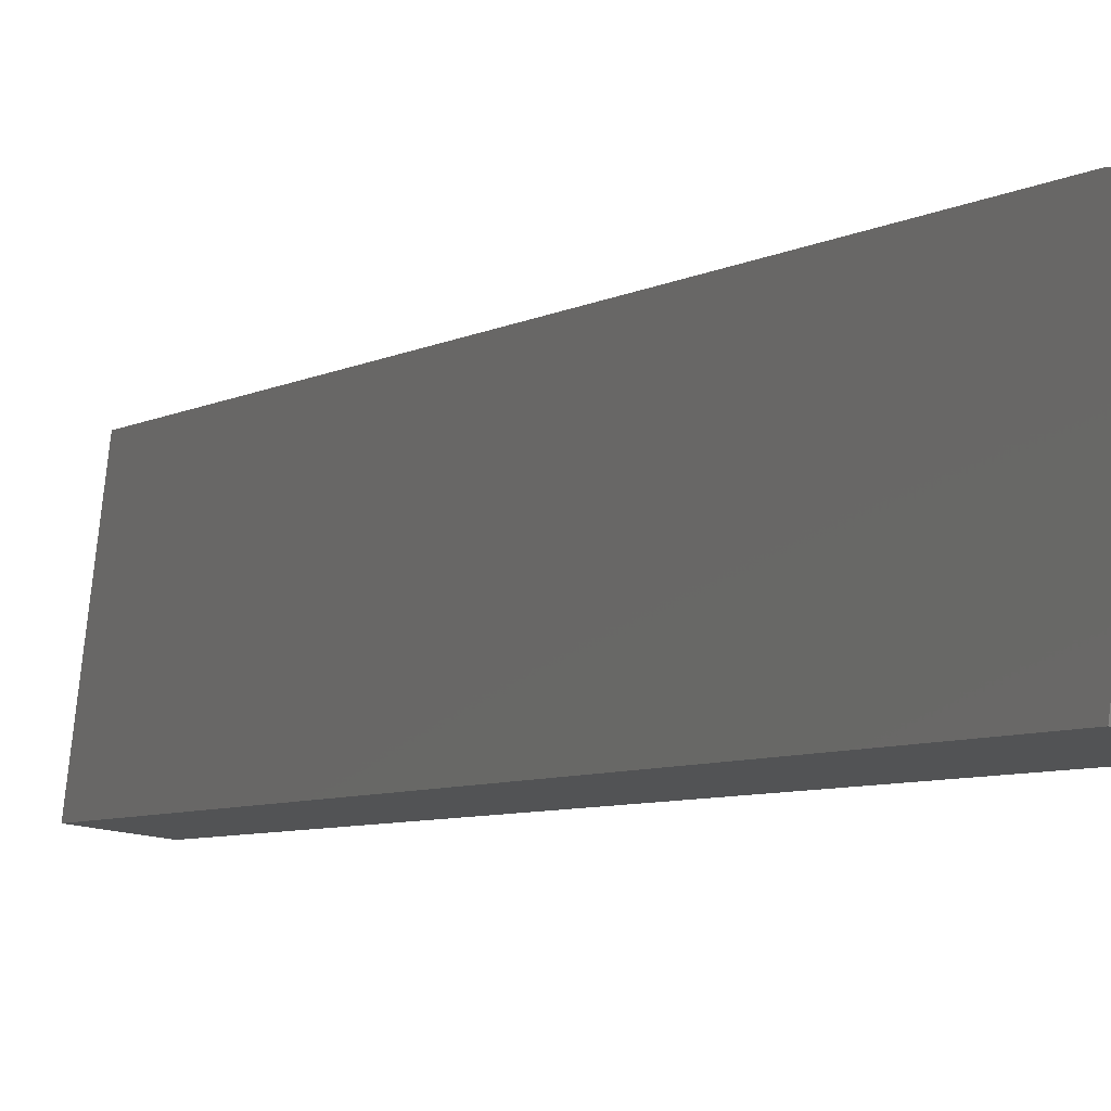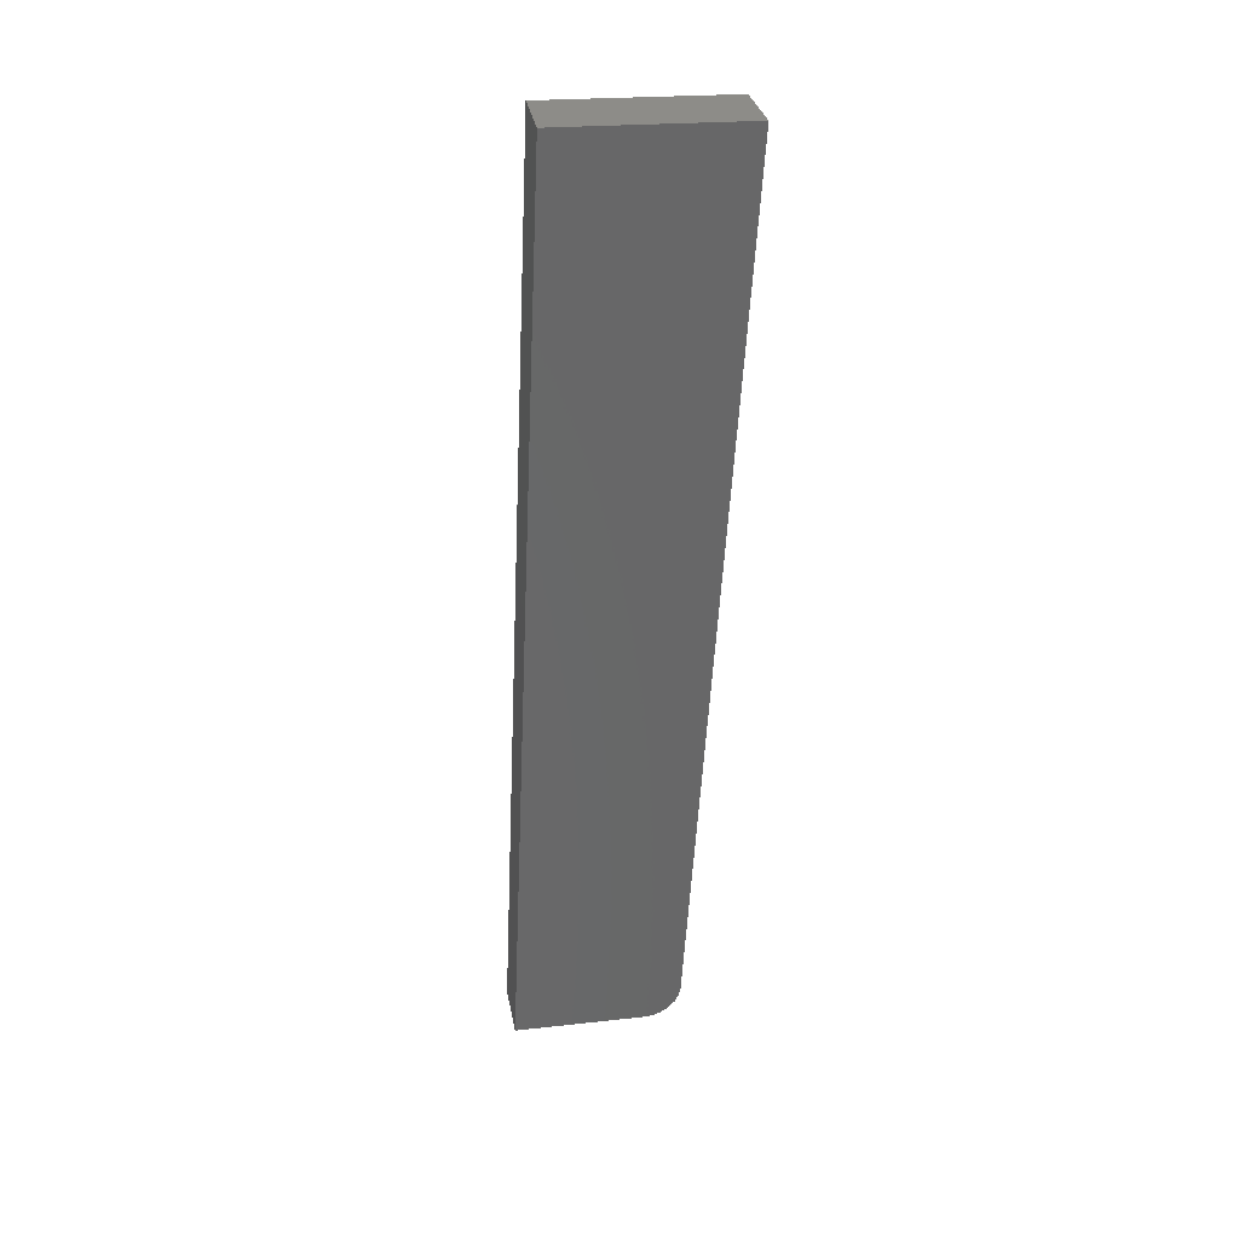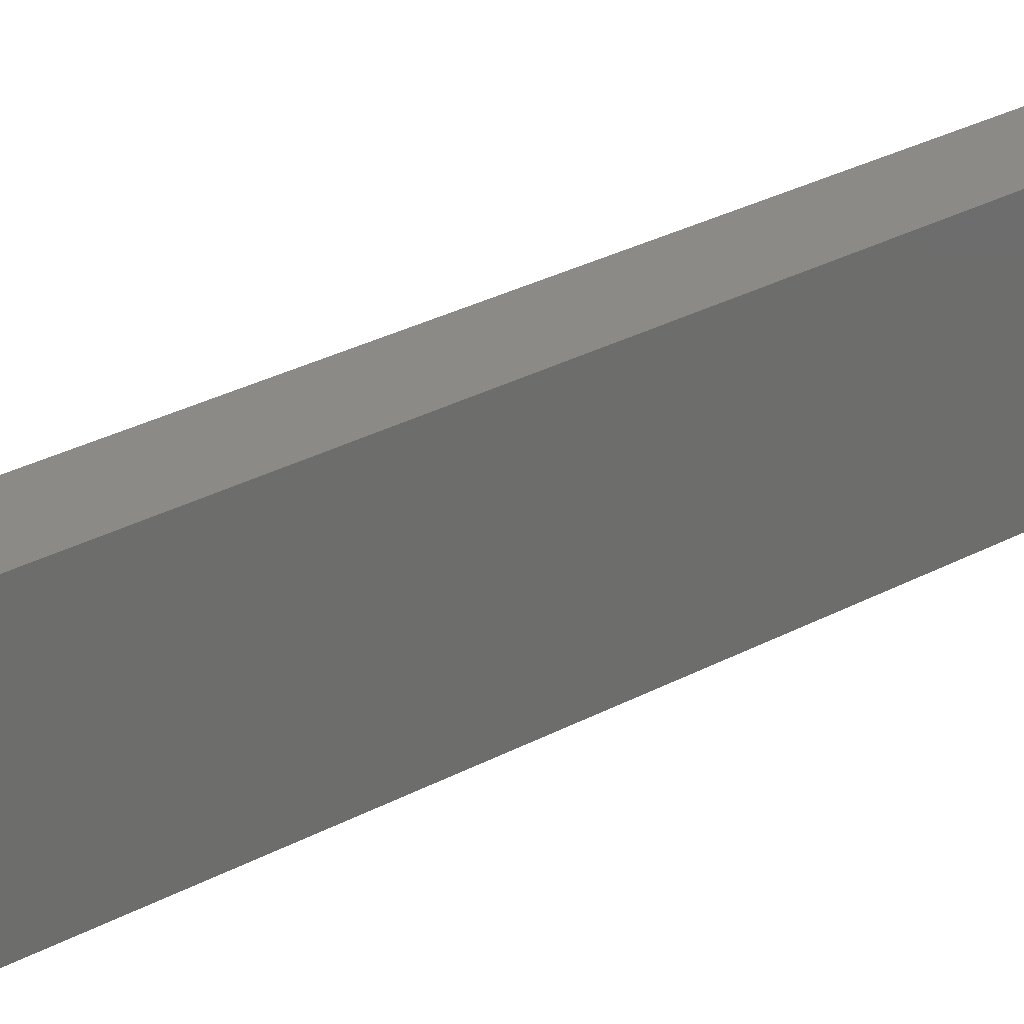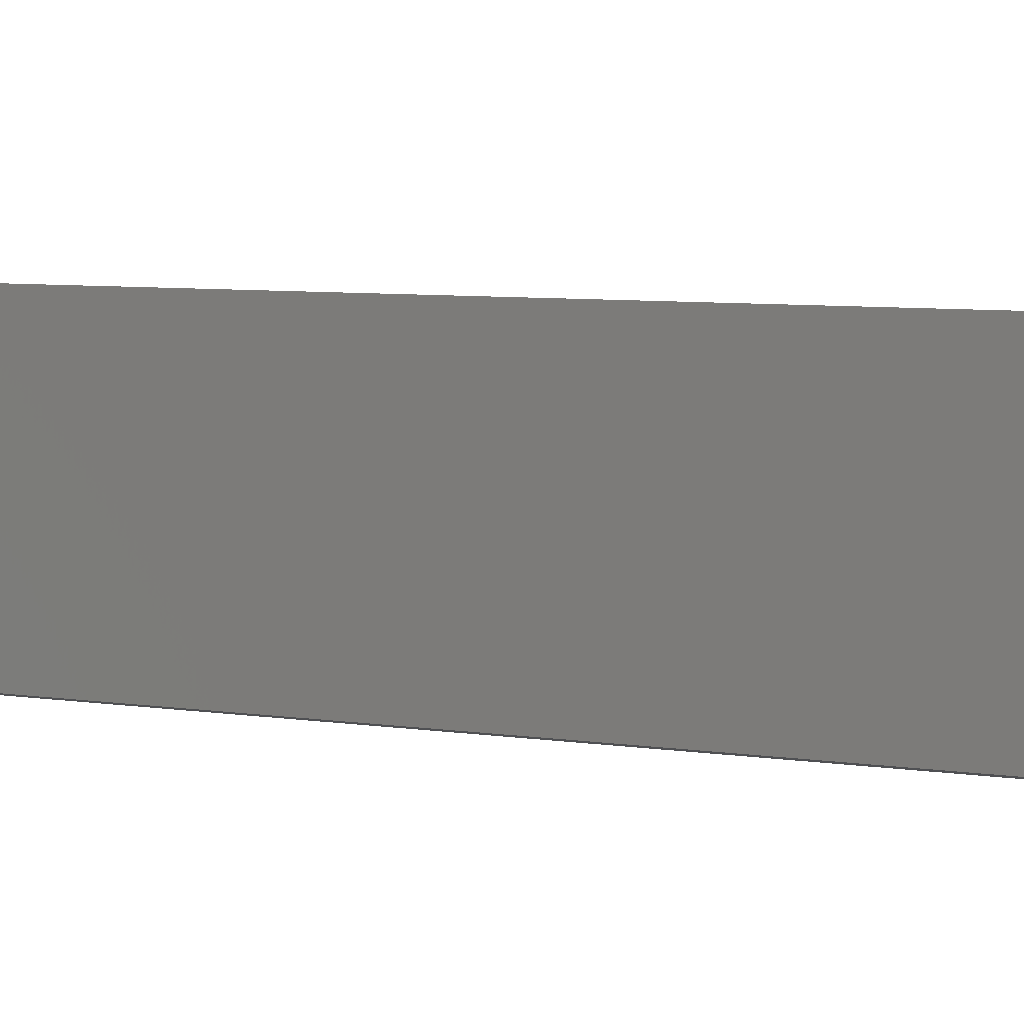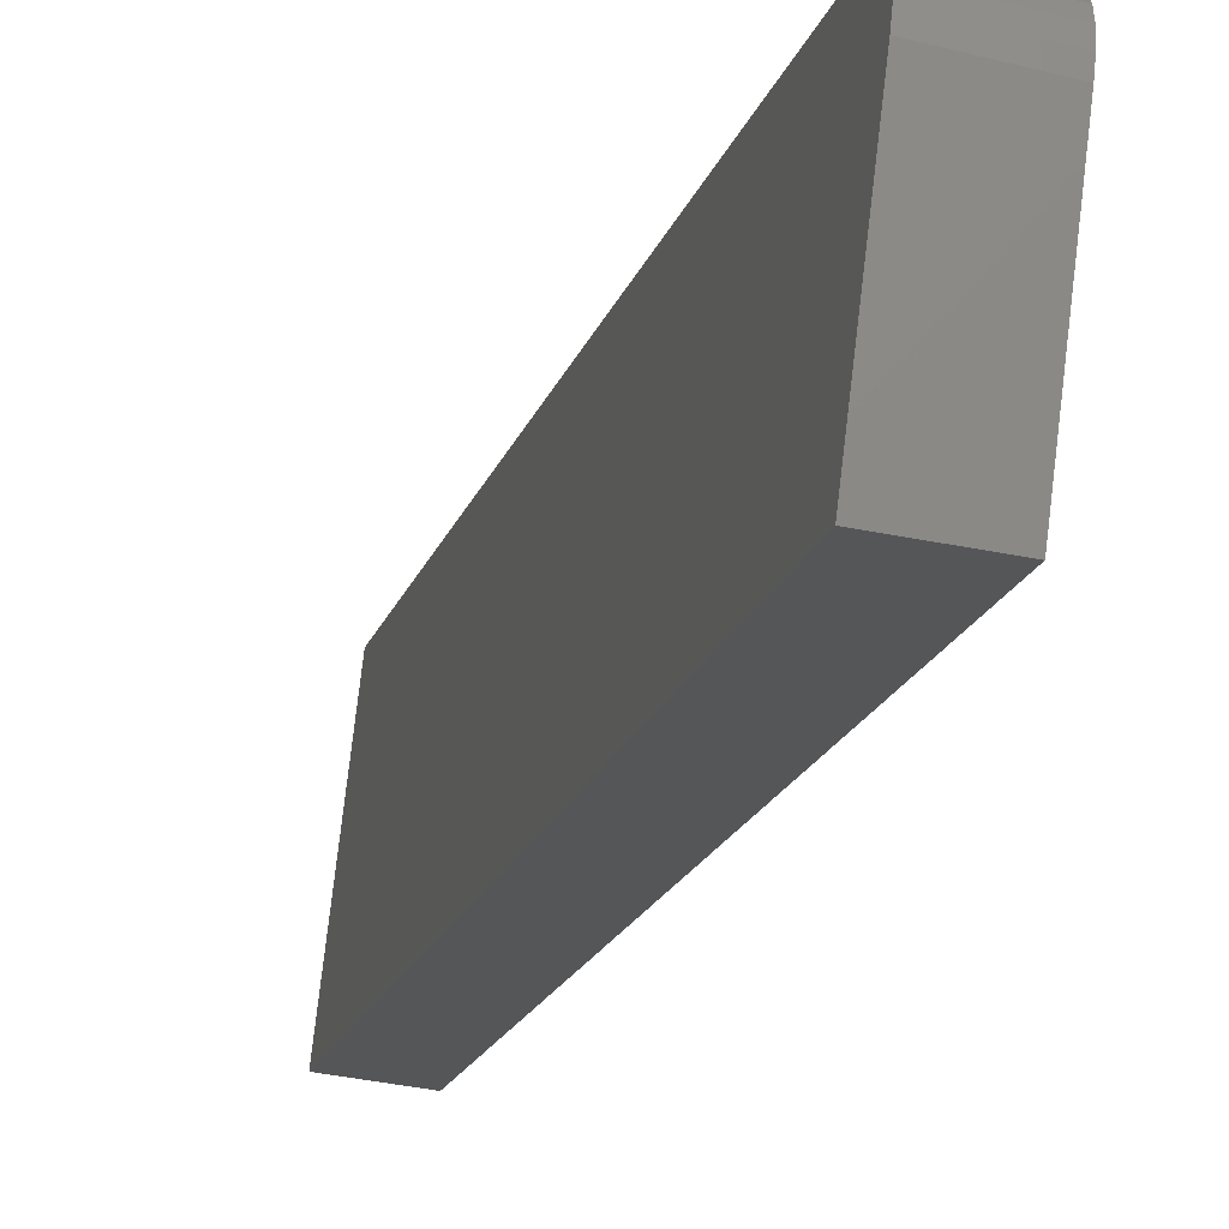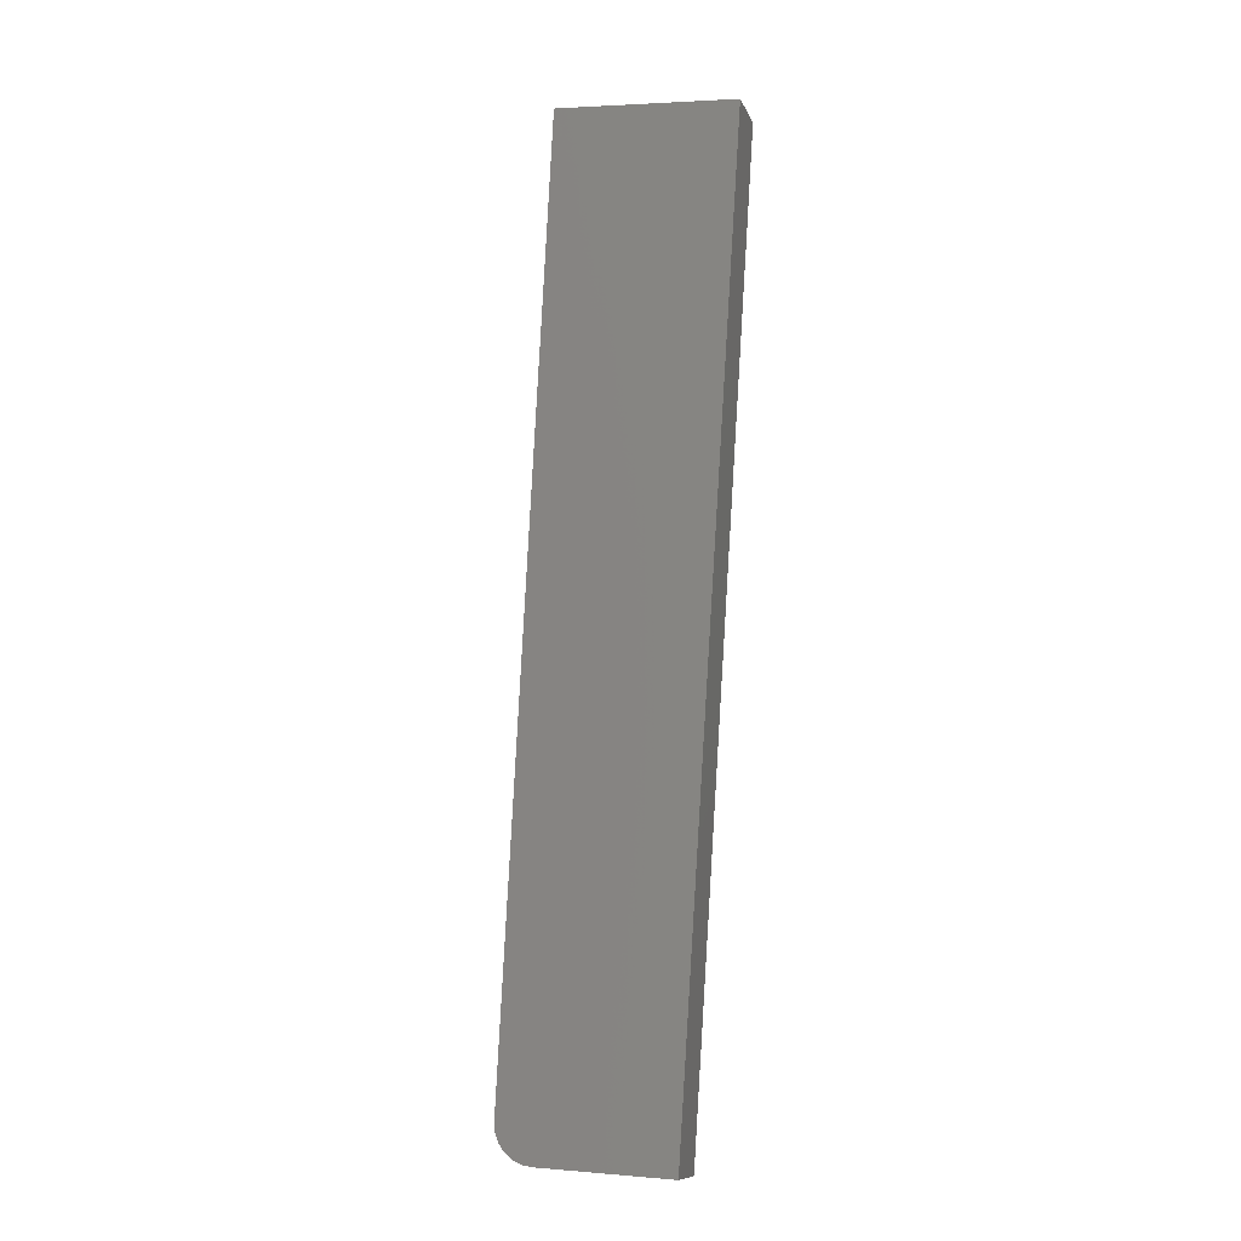
<metadata>
{"format":"stl","ext":"stl","renderer":"f3d","projection":"perspective","resolution":1024,"background":"white","views":[{"elev":-6.4,"azim":169.8,"up":"+Y"},{"elev":21.7,"azim":85.5,"up":"+Z"},{"elev":21.8,"azim":-120.0,"up":"+Y"},{"elev":0.8,"azim":141.6,"up":"+Y"},{"elev":-14.5,"azim":-177.7,"up":"+Y"},{"elev":3.1,"azim":-67.4,"up":"+Z"}]}
</metadata>
<code>
# stl→obj: 22 verts, 40 faces
v 9280 1491 5248
v 9385 1503 5694
v 9268 1597 5248
v 9372 1615 5694
v 9239 1591 5124
v 9246 1487 5102
v 9236 1568 5102
v 9236 1574 5103
v 9236 1579 5105
v 9236 1584 5109
v 9237 1588 5113
v 9238 1590 5119
v 9280 1490 5094
v 9419 1507 5686
v 9270 1574 5094
v 9269 1580 5095
v 9269 1585 5097
v 9270 1590 5101
v 9270 1594 5105
v 9271 1596 5111
v 9272 1597 5116
v 9405 1621 5686
f 1 2 3
f 3 2 4
f 3 5 1
f 1 5 6
f 6 5 7
f 7 5 8
f 8 5 9
f 9 5 10
f 10 5 11
f 11 5 12
f 6 13 1
f 1 13 14
f 2 1 14
f 6 7 13
f 13 7 15
f 7 8 15
f 15 8 16
f 16 8 9
f 17 9 10
f 18 10 11
f 19 11 12
f 20 12 5
f 21 20 5
f 20 19 12
f 19 18 11
f 18 17 10
f 17 16 9
f 5 3 21
f 21 3 22
f 22 3 4
f 2 14 4
f 4 14 22
f 14 13 21
f 22 14 21
f 13 15 21
f 21 15 16
f 17 21 16
f 17 18 21
f 21 18 19
f 20 21 19

</code>
